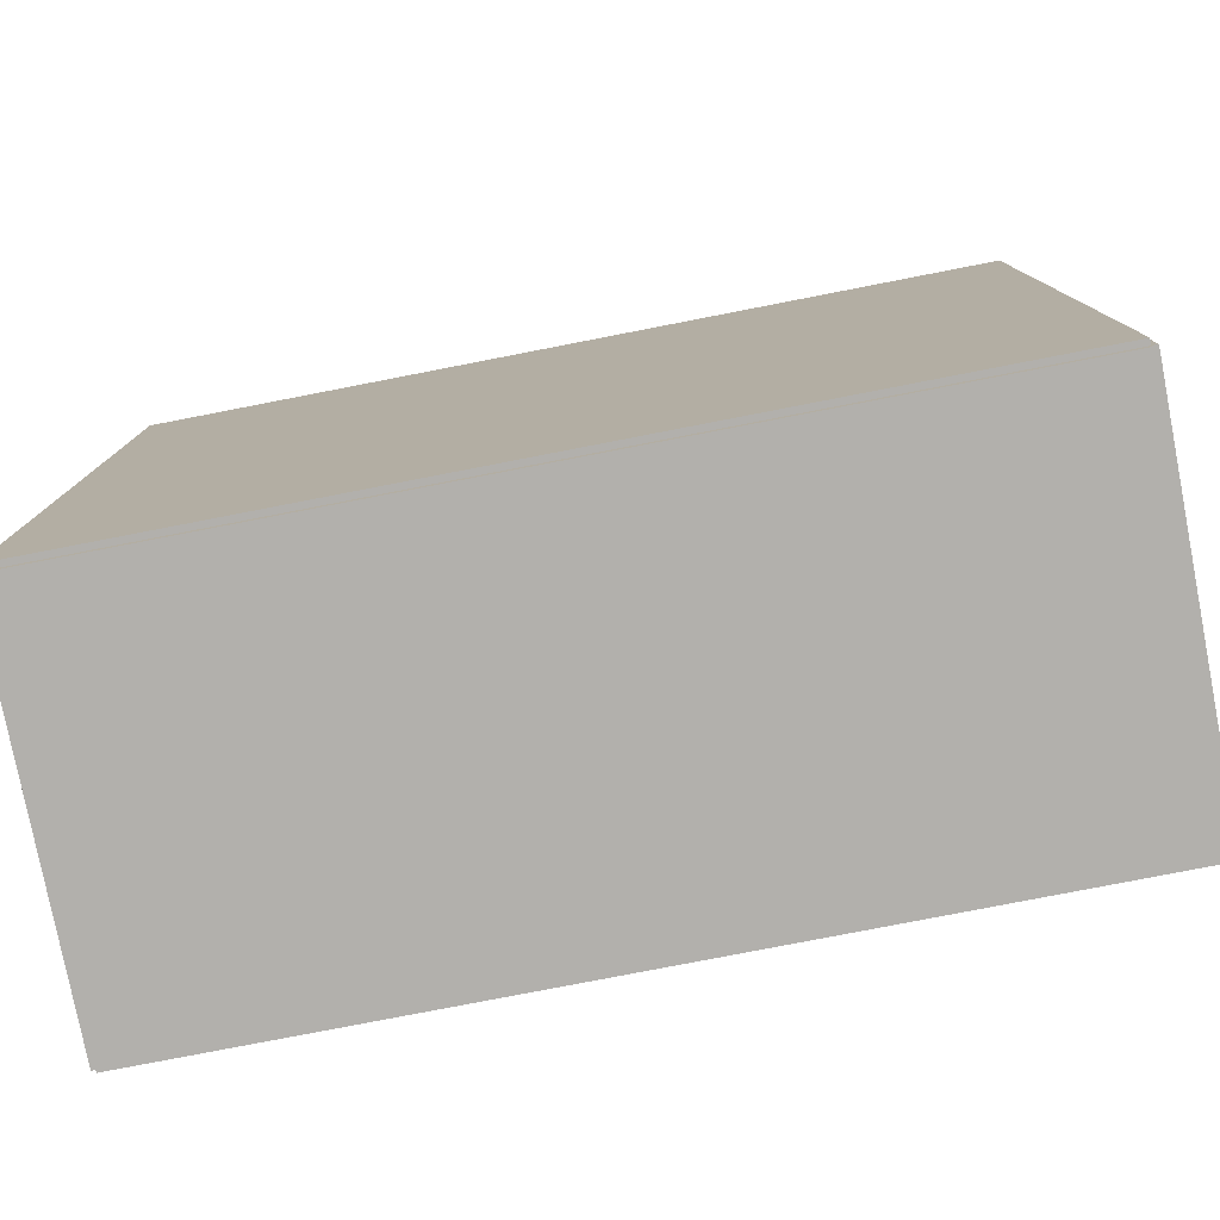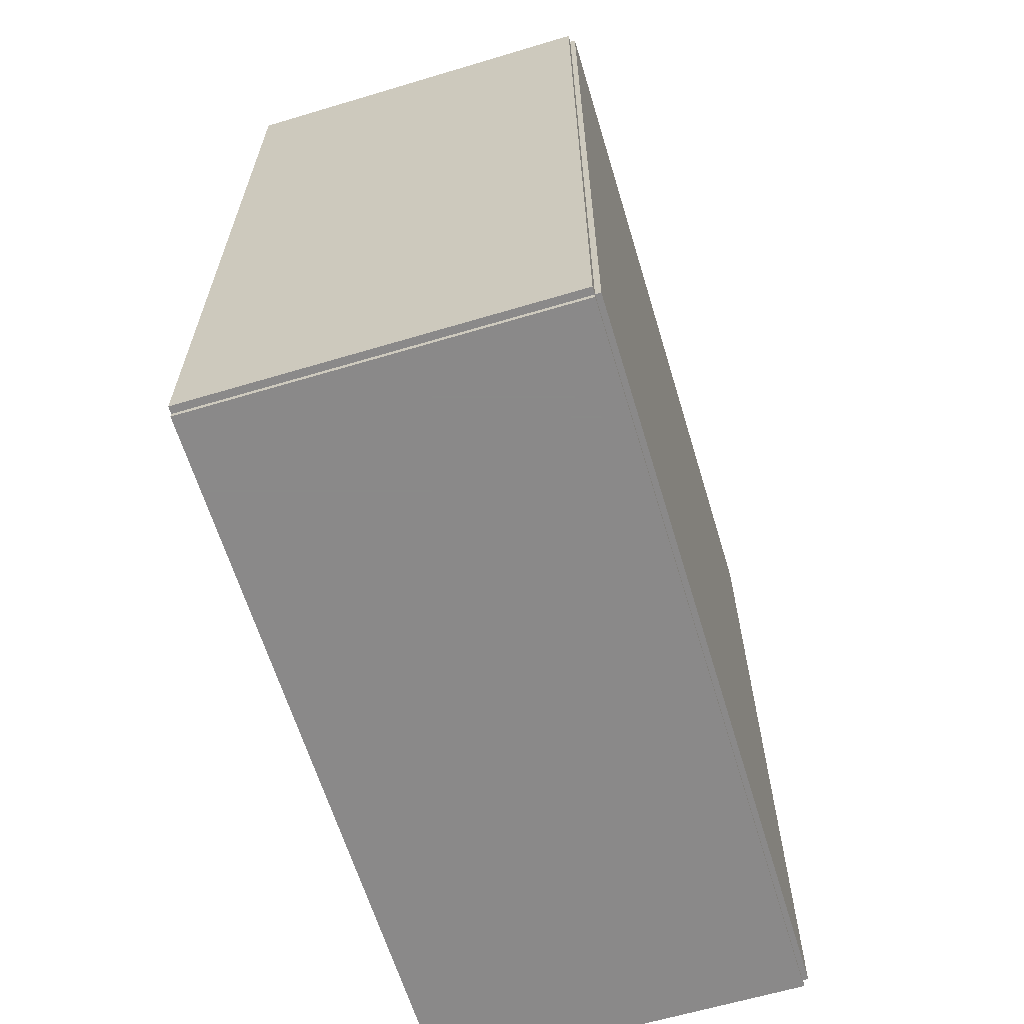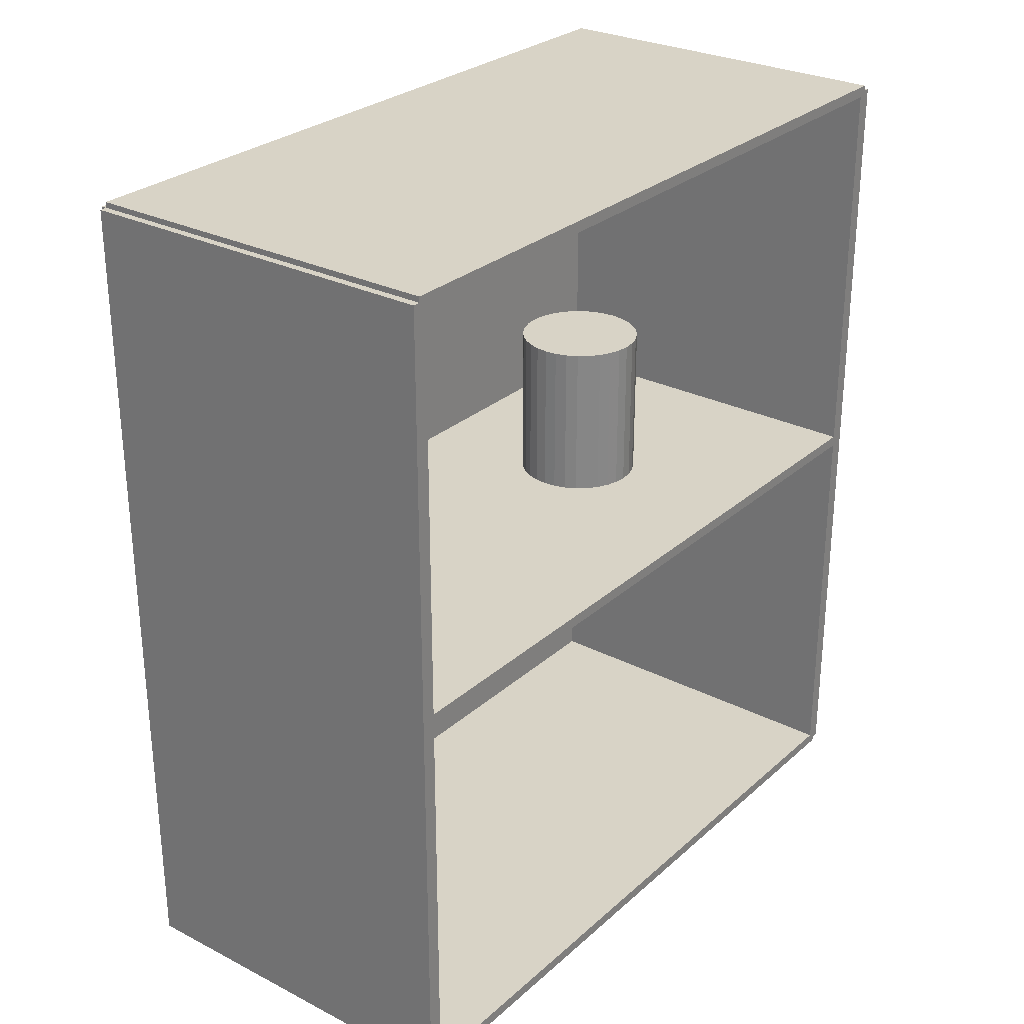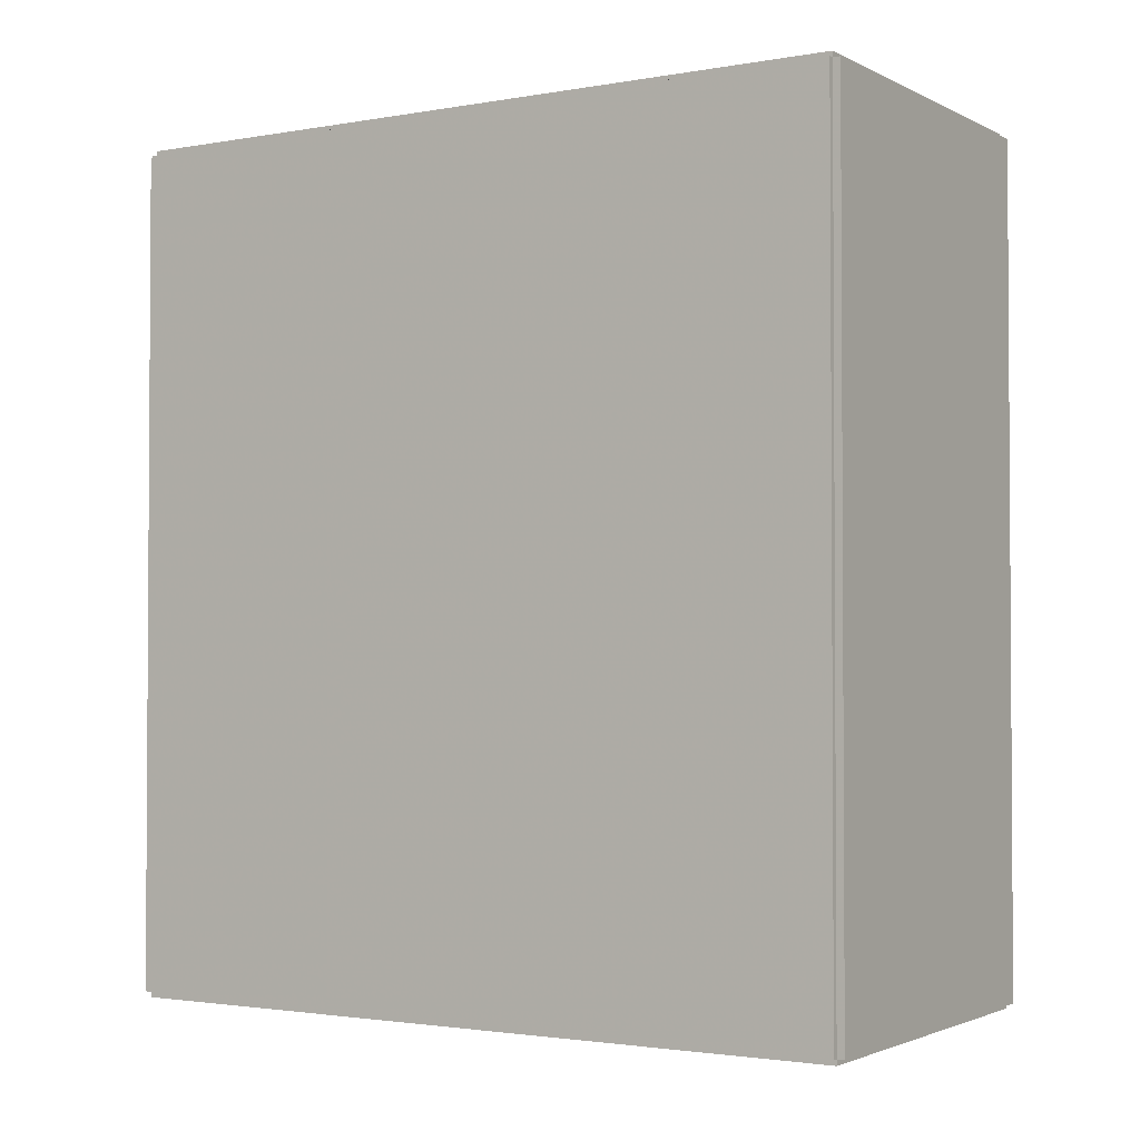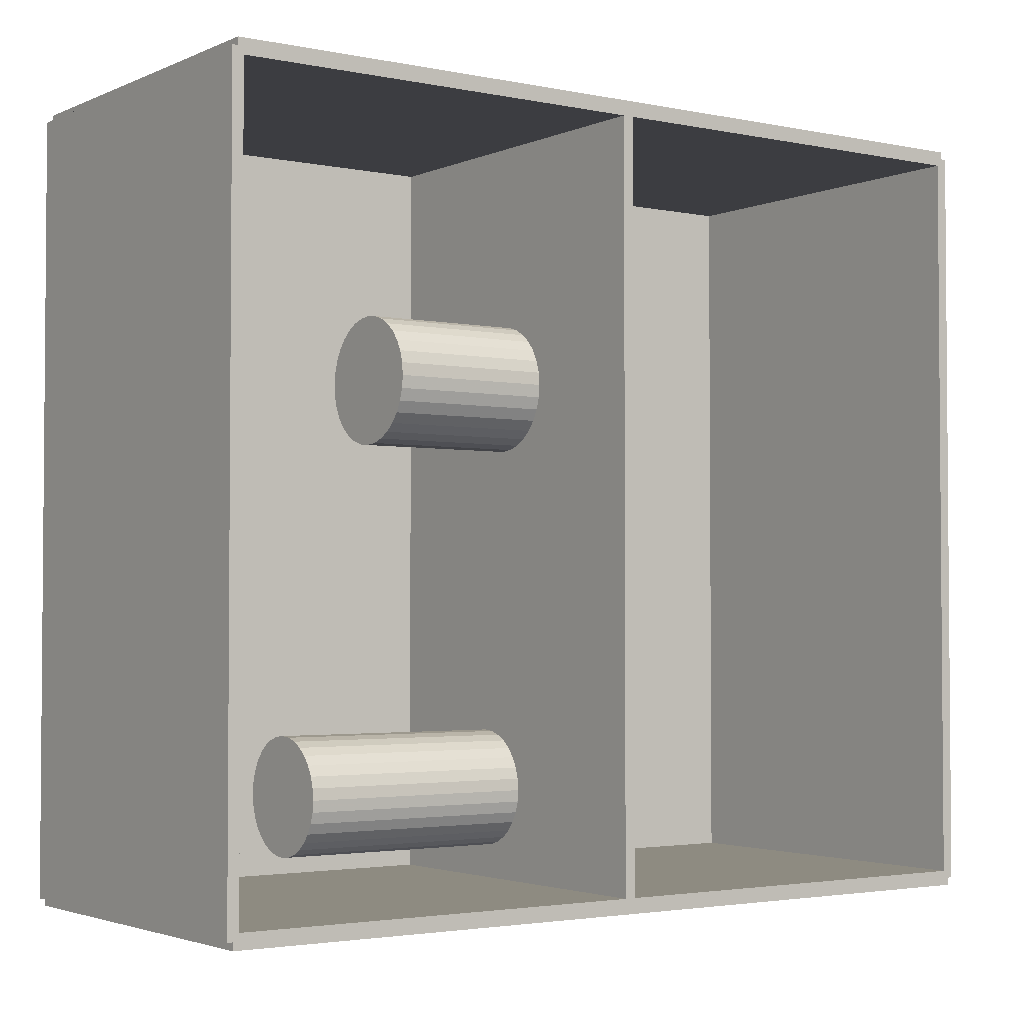
<metadata>
{"format":"obj","ext":"obj","renderer":"f3d","projection":"perspective","resolution":1024,"background":"white","views":[{"elev":-78.7,"azim":-79.0,"up":"+Y"},{"elev":-63.3,"azim":-163.2,"up":"+Z"},{"elev":28.1,"azim":37.5,"up":"+Z"},{"elev":-2.1,"azim":-58.1,"up":"+Z"},{"elev":-2.7,"azim":54.7,"up":"+Y"}]}
</metadata>
<code>
v -0.08442 -0.1683 -0.002491
v -0.08442 -0.1683 0.002491
v -0.08442 0.1683 -0.002491
v -0.08442 0.1683 0.002491
v 0.08442 -0.1683 -0.002491
v 0.08442 -0.1683 0.002491
v 0.08442 0.1683 -0.002491
v 0.08442 0.1683 0.002491
v -0.08193 -0.1683 0
v -0.08691 -0.1683 0
v -0.08193 0.1683 0
v -0.08691 0.1683 0
v -0.08193 -0.1683 0.375
v -0.08691 -0.1683 0.375
v -0.08193 0.1683 0.375
v -0.08691 0.1683 0.375
v -0.08442 -0.1683 0.185
v -0.08442 -0.1683 0.19
v -0.08442 0.1683 0.185
v -0.08442 0.1683 0.19
v 0.08442 -0.1683 0.185
v 0.08442 -0.1683 0.19
v 0.08442 0.1683 0.185
v 0.08442 0.1683 0.19
v -0.08442 0.165 0.375
v -0.08442 0.1716 0.375
v -0.08442 0.165 0
v -0.08442 0.1716 0
v 0.08442 0.165 0.375
v 0.08442 0.1716 0.375
v 0.08442 0.165 0
v 0.08442 0.1716 0
v -0.08442 -0.165 0
v -0.08442 -0.1716 0
v -0.08442 -0.165 0.375
v -0.08442 -0.1716 0.375
v 0.08442 -0.165 0
v 0.08442 -0.1716 0
v 0.08442 -0.165 0.375
v 0.08442 -0.1716 0.375
v -0.08442 -0.1683 0.3725
v -0.08442 -0.1683 0.3775
v -0.08442 0.1683 0.3725
v -0.08442 0.1683 0.3775
v 0.08442 -0.1683 0.3725
v 0.08442 -0.1683 0.3775
v 0.08442 0.1683 0.3725
v 0.08442 0.1683 0.3775
v -0.01521 -0.1241 0.1925
v 0.01065 -0.1241 0.1925
v 0.01065 -0.1241 0.2451
v -0.01521 -0.1241 0.2451
v 0.01016 -0.1191 0.1925
v 0.01016 -0.1191 0.2451
v 0.008684 -0.1142 0.1925
v 0.008684 -0.1142 0.2451
v 0.006294 -0.1098 0.1925
v 0.006294 -0.1098 0.2451
v 0.003077 -0.1058 0.1925
v 0.003077 -0.1058 0.2451
v -0.0008426 -0.1026 0.1925
v -0.0008426 -0.1026 0.2451
v -0.005314 -0.1002 0.1925
v -0.005314 -0.1002 0.2451
v -0.01017 -0.09877 0.1925
v -0.01017 -0.09877 0.2451
v -0.01521 -0.09827 0.1925
v -0.01521 -0.09827 0.2451
v -0.02026 -0.09877 0.1925
v -0.02026 -0.09877 0.2451
v -0.02511 -0.1002 0.1925
v -0.02511 -0.1002 0.2451
v -0.02958 -0.1026 0.1925
v -0.02958 -0.1026 0.2451
v -0.0335 -0.1058 0.1925
v -0.0335 -0.1058 0.2451
v -0.03672 -0.1098 0.1925
v -0.03672 -0.1098 0.2451
v -0.03911 -0.1142 0.1925
v -0.03911 -0.1142 0.2451
v -0.04058 -0.1191 0.1925
v -0.04058 -0.1191 0.2451
v -0.04108 -0.1241 0.1925
v -0.04108 -0.1241 0.2451
v -0.04058 -0.1292 0.1925
v -0.04058 -0.1292 0.2451
v -0.03911 -0.134 0.1925
v -0.03911 -0.134 0.2451
v -0.03672 -0.1385 0.1925
v -0.03672 -0.1385 0.2451
v -0.0335 -0.1424 0.1925
v -0.0335 -0.1424 0.2451
v -0.02958 -0.1456 0.1925
v -0.02958 -0.1456 0.2451
v -0.02511 -0.148 0.1925
v -0.02511 -0.148 0.2451
v -0.02026 -0.1495 0.1925
v -0.02026 -0.1495 0.2451
v -0.01521 -0.15 0.1925
v -0.01521 -0.15 0.2451
v -0.01017 -0.1495 0.1925
v -0.01017 -0.1495 0.2451
v -0.005314 -0.148 0.1925
v -0.005314 -0.148 0.2451
v -0.0008426 -0.1456 0.1925
v -0.0008426 -0.1456 0.2451
v 0.003077 -0.1424 0.1925
v 0.003077 -0.1424 0.2451
v 0.006294 -0.1385 0.1925
v 0.006294 -0.1385 0.2451
v 0.008684 -0.134 0.1925
v 0.008684 -0.134 0.2451
v 0.01016 -0.1292 0.1925
v 0.01016 -0.1292 0.2451
v -0.01521 -0.1241 0.2451
v 0.01065 -0.1241 0.2451
v 0.01065 -0.1241 0.2976
v -0.01521 -0.1241 0.2976
v 0.01016 -0.1191 0.2451
v 0.01016 -0.1191 0.2976
v 0.008684 -0.1142 0.2451
v 0.008684 -0.1142 0.2976
v 0.006294 -0.1098 0.2451
v 0.006294 -0.1098 0.2976
v 0.003077 -0.1058 0.2451
v 0.003077 -0.1058 0.2976
v -0.0008426 -0.1026 0.2451
v -0.0008426 -0.1026 0.2976
v -0.005314 -0.1002 0.2451
v -0.005314 -0.1002 0.2976
v -0.01017 -0.09877 0.2451
v -0.01017 -0.09877 0.2976
v -0.01521 -0.09827 0.2451
v -0.01521 -0.09827 0.2976
v -0.02026 -0.09877 0.2451
v -0.02026 -0.09877 0.2976
v -0.02511 -0.1002 0.2451
v -0.02511 -0.1002 0.2976
v -0.02958 -0.1026 0.2451
v -0.02958 -0.1026 0.2976
v -0.0335 -0.1058 0.2451
v -0.0335 -0.1058 0.2976
v -0.03672 -0.1098 0.2451
v -0.03672 -0.1098 0.2976
v -0.03911 -0.1142 0.2451
v -0.03911 -0.1142 0.2976
v -0.04058 -0.1191 0.2451
v -0.04058 -0.1191 0.2976
v -0.04108 -0.1241 0.2451
v -0.04108 -0.1241 0.2976
v -0.04058 -0.1292 0.2451
v -0.04058 -0.1292 0.2976
v -0.03911 -0.134 0.2451
v -0.03911 -0.134 0.2976
v -0.03672 -0.1385 0.2451
v -0.03672 -0.1385 0.2976
v -0.0335 -0.1424 0.2451
v -0.0335 -0.1424 0.2976
v -0.02958 -0.1456 0.2451
v -0.02958 -0.1456 0.2976
v -0.02511 -0.148 0.2451
v -0.02511 -0.148 0.2976
v -0.02026 -0.1495 0.2451
v -0.02026 -0.1495 0.2976
v -0.01521 -0.15 0.2451
v -0.01521 -0.15 0.2976
v -0.01017 -0.1495 0.2451
v -0.01017 -0.1495 0.2976
v -0.005314 -0.148 0.2451
v -0.005314 -0.148 0.2976
v -0.0008426 -0.1456 0.2451
v -0.0008426 -0.1456 0.2976
v 0.003077 -0.1424 0.2451
v 0.003077 -0.1424 0.2976
v 0.006294 -0.1385 0.2451
v 0.006294 -0.1385 0.2976
v 0.008684 -0.134 0.2451
v 0.008684 -0.134 0.2976
v 0.01016 -0.1292 0.2451
v 0.01016 -0.1292 0.2976
v -0.001243 0.055 0.1925
v 0.0268 0.055 0.1925
v 0.0268 0.055 0.2641
v -0.001243 0.055 0.2641
v 0.02626 0.06047 0.1925
v 0.02626 0.06047 0.2641
v 0.02467 0.06573 0.1925
v 0.02467 0.06573 0.2641
v 0.02208 0.07058 0.1925
v 0.02208 0.07058 0.2641
v 0.01859 0.07483 0.1925
v 0.01859 0.07483 0.2641
v 0.01434 0.07832 0.1925
v 0.01434 0.07832 0.2641
v 0.009489 0.08091 0.1925
v 0.009489 0.08091 0.2641
v 0.004228 0.0825 0.1925
v 0.004228 0.0825 0.2641
v -0.001243 0.08304 0.1925
v -0.001243 0.08304 0.2641
v -0.006714 0.0825 0.1925
v -0.006714 0.0825 0.2641
v -0.01198 0.08091 0.1925
v -0.01198 0.08091 0.2641
v -0.01682 0.07832 0.1925
v -0.01682 0.07832 0.2641
v -0.02107 0.07483 0.1925
v -0.02107 0.07483 0.2641
v -0.02456 0.07058 0.1925
v -0.02456 0.07058 0.2641
v -0.02715 0.06573 0.1925
v -0.02715 0.06573 0.2641
v -0.02875 0.06047 0.1925
v -0.02875 0.06047 0.2641
v -0.02929 0.055 0.1925
v -0.02929 0.055 0.2641
v -0.02875 0.04953 0.1925
v -0.02875 0.04953 0.2641
v -0.02715 0.04426 0.1925
v -0.02715 0.04426 0.2641
v -0.02456 0.03942 0.1925
v -0.02456 0.03942 0.2641
v -0.02107 0.03517 0.1925
v -0.02107 0.03517 0.2641
v -0.01682 0.03168 0.1925
v -0.01682 0.03168 0.2641
v -0.01198 0.02909 0.1925
v -0.01198 0.02909 0.2641
v -0.006714 0.02749 0.1925
v -0.006714 0.02749 0.2641
v -0.001243 0.02695 0.1925
v -0.001243 0.02695 0.2641
v 0.004228 0.02749 0.1925
v 0.004228 0.02749 0.2641
v 0.009489 0.02909 0.1925
v 0.009489 0.02909 0.2641
v 0.01434 0.03168 0.1925
v 0.01434 0.03168 0.2641
v 0.01859 0.03517 0.1925
v 0.01859 0.03517 0.2641
v 0.02208 0.03942 0.1925
v 0.02208 0.03942 0.2641
v 0.02467 0.04426 0.1925
v 0.02467 0.04426 0.2641
v 0.02626 0.04953 0.1925
v 0.02626 0.04953 0.2641
f 2 4 1
f 5 2 1
f 1 4 3
f 3 5 1
f 2 8 4
f 6 2 5
f 6 8 2
f 4 8 3
f 7 5 3
f 3 8 7
f 7 6 5
f 8 6 7
f 10 12 9
f 13 10 9
f 9 12 11
f 11 13 9
f 10 16 12
f 14 10 13
f 14 16 10
f 12 16 11
f 15 13 11
f 11 16 15
f 15 14 13
f 16 14 15
f 18 20 17
f 21 18 17
f 17 20 19
f 19 21 17
f 18 24 20
f 22 18 21
f 22 24 18
f 20 24 19
f 23 21 19
f 19 24 23
f 23 22 21
f 24 22 23
f 26 28 25
f 29 26 25
f 25 28 27
f 27 29 25
f 26 32 28
f 30 26 29
f 30 32 26
f 28 32 27
f 31 29 27
f 27 32 31
f 31 30 29
f 32 30 31
f 34 36 33
f 37 34 33
f 33 36 35
f 35 37 33
f 34 40 36
f 38 34 37
f 38 40 34
f 36 40 35
f 39 37 35
f 35 40 39
f 39 38 37
f 40 38 39
f 42 44 41
f 45 42 41
f 41 44 43
f 43 45 41
f 42 48 44
f 46 42 45
f 46 48 42
f 44 48 43
f 47 45 43
f 43 48 47
f 47 46 45
f 48 46 47
f 50 49 53
f 50 53 51
f 51 53 54
f 51 54 52
f 53 49 55
f 53 55 54
f 54 55 56
f 54 56 52
f 55 49 57
f 55 57 56
f 56 57 58
f 56 58 52
f 57 49 59
f 57 59 58
f 58 59 60
f 58 60 52
f 59 49 61
f 59 61 60
f 60 61 62
f 60 62 52
f 61 49 63
f 61 63 62
f 62 63 64
f 62 64 52
f 63 49 65
f 63 65 64
f 64 65 66
f 64 66 52
f 65 49 67
f 65 67 66
f 66 67 68
f 66 68 52
f 67 49 69
f 67 69 68
f 68 69 70
f 68 70 52
f 69 49 71
f 69 71 70
f 70 71 72
f 70 72 52
f 71 49 73
f 71 73 72
f 72 73 74
f 72 74 52
f 73 49 75
f 73 75 74
f 74 75 76
f 74 76 52
f 75 49 77
f 75 77 76
f 76 77 78
f 76 78 52
f 77 49 79
f 77 79 78
f 78 79 80
f 78 80 52
f 79 49 81
f 79 81 80
f 80 81 82
f 80 82 52
f 81 49 83
f 81 83 82
f 82 83 84
f 82 84 52
f 83 49 85
f 83 85 84
f 84 85 86
f 84 86 52
f 85 49 87
f 85 87 86
f 86 87 88
f 86 88 52
f 87 49 89
f 87 89 88
f 88 89 90
f 88 90 52
f 89 49 91
f 89 91 90
f 90 91 92
f 90 92 52
f 91 49 93
f 91 93 92
f 92 93 94
f 92 94 52
f 93 49 95
f 93 95 94
f 94 95 96
f 94 96 52
f 95 49 97
f 95 97 96
f 96 97 98
f 96 98 52
f 97 49 99
f 97 99 98
f 98 99 100
f 98 100 52
f 99 49 101
f 99 101 100
f 100 101 102
f 100 102 52
f 101 49 103
f 101 103 102
f 102 103 104
f 102 104 52
f 103 49 105
f 103 105 104
f 104 105 106
f 104 106 52
f 105 49 107
f 105 107 106
f 106 107 108
f 106 108 52
f 107 49 109
f 107 109 108
f 108 109 110
f 108 110 52
f 109 49 111
f 109 111 110
f 110 111 112
f 110 112 52
f 111 49 113
f 111 113 112
f 112 113 114
f 112 114 52
f 113 49 50
f 113 50 114
f 114 50 51
f 114 51 52
f 116 115 119
f 116 119 117
f 117 119 120
f 117 120 118
f 119 115 121
f 119 121 120
f 120 121 122
f 120 122 118
f 121 115 123
f 121 123 122
f 122 123 124
f 122 124 118
f 123 115 125
f 123 125 124
f 124 125 126
f 124 126 118
f 125 115 127
f 125 127 126
f 126 127 128
f 126 128 118
f 127 115 129
f 127 129 128
f 128 129 130
f 128 130 118
f 129 115 131
f 129 131 130
f 130 131 132
f 130 132 118
f 131 115 133
f 131 133 132
f 132 133 134
f 132 134 118
f 133 115 135
f 133 135 134
f 134 135 136
f 134 136 118
f 135 115 137
f 135 137 136
f 136 137 138
f 136 138 118
f 137 115 139
f 137 139 138
f 138 139 140
f 138 140 118
f 139 115 141
f 139 141 140
f 140 141 142
f 140 142 118
f 141 115 143
f 141 143 142
f 142 143 144
f 142 144 118
f 143 115 145
f 143 145 144
f 144 145 146
f 144 146 118
f 145 115 147
f 145 147 146
f 146 147 148
f 146 148 118
f 147 115 149
f 147 149 148
f 148 149 150
f 148 150 118
f 149 115 151
f 149 151 150
f 150 151 152
f 150 152 118
f 151 115 153
f 151 153 152
f 152 153 154
f 152 154 118
f 153 115 155
f 153 155 154
f 154 155 156
f 154 156 118
f 155 115 157
f 155 157 156
f 156 157 158
f 156 158 118
f 157 115 159
f 157 159 158
f 158 159 160
f 158 160 118
f 159 115 161
f 159 161 160
f 160 161 162
f 160 162 118
f 161 115 163
f 161 163 162
f 162 163 164
f 162 164 118
f 163 115 165
f 163 165 164
f 164 165 166
f 164 166 118
f 165 115 167
f 165 167 166
f 166 167 168
f 166 168 118
f 167 115 169
f 167 169 168
f 168 169 170
f 168 170 118
f 169 115 171
f 169 171 170
f 170 171 172
f 170 172 118
f 171 115 173
f 171 173 172
f 172 173 174
f 172 174 118
f 173 115 175
f 173 175 174
f 174 175 176
f 174 176 118
f 175 115 177
f 175 177 176
f 176 177 178
f 176 178 118
f 177 115 179
f 177 179 178
f 178 179 180
f 178 180 118
f 179 115 116
f 179 116 180
f 180 116 117
f 180 117 118
f 182 181 185
f 182 185 183
f 183 185 186
f 183 186 184
f 185 181 187
f 185 187 186
f 186 187 188
f 186 188 184
f 187 181 189
f 187 189 188
f 188 189 190
f 188 190 184
f 189 181 191
f 189 191 190
f 190 191 192
f 190 192 184
f 191 181 193
f 191 193 192
f 192 193 194
f 192 194 184
f 193 181 195
f 193 195 194
f 194 195 196
f 194 196 184
f 195 181 197
f 195 197 196
f 196 197 198
f 196 198 184
f 197 181 199
f 197 199 198
f 198 199 200
f 198 200 184
f 199 181 201
f 199 201 200
f 200 201 202
f 200 202 184
f 201 181 203
f 201 203 202
f 202 203 204
f 202 204 184
f 203 181 205
f 203 205 204
f 204 205 206
f 204 206 184
f 205 181 207
f 205 207 206
f 206 207 208
f 206 208 184
f 207 181 209
f 207 209 208
f 208 209 210
f 208 210 184
f 209 181 211
f 209 211 210
f 210 211 212
f 210 212 184
f 211 181 213
f 211 213 212
f 212 213 214
f 212 214 184
f 213 181 215
f 213 215 214
f 214 215 216
f 214 216 184
f 215 181 217
f 215 217 216
f 216 217 218
f 216 218 184
f 217 181 219
f 217 219 218
f 218 219 220
f 218 220 184
f 219 181 221
f 219 221 220
f 220 221 222
f 220 222 184
f 221 181 223
f 221 223 222
f 222 223 224
f 222 224 184
f 223 181 225
f 223 225 224
f 224 225 226
f 224 226 184
f 225 181 227
f 225 227 226
f 226 227 228
f 226 228 184
f 227 181 229
f 227 229 228
f 228 229 230
f 228 230 184
f 229 181 231
f 229 231 230
f 230 231 232
f 230 232 184
f 231 181 233
f 231 233 232
f 232 233 234
f 232 234 184
f 233 181 235
f 233 235 234
f 234 235 236
f 234 236 184
f 235 181 237
f 235 237 236
f 236 237 238
f 236 238 184
f 237 181 239
f 237 239 238
f 238 239 240
f 238 240 184
f 239 181 241
f 239 241 240
f 240 241 242
f 240 242 184
f 241 181 243
f 241 243 242
f 242 243 244
f 242 244 184
f 243 181 245
f 243 245 244
f 244 245 246
f 244 246 184
f 245 181 182
f 245 182 246
f 246 182 183
f 246 183 184

</code>
